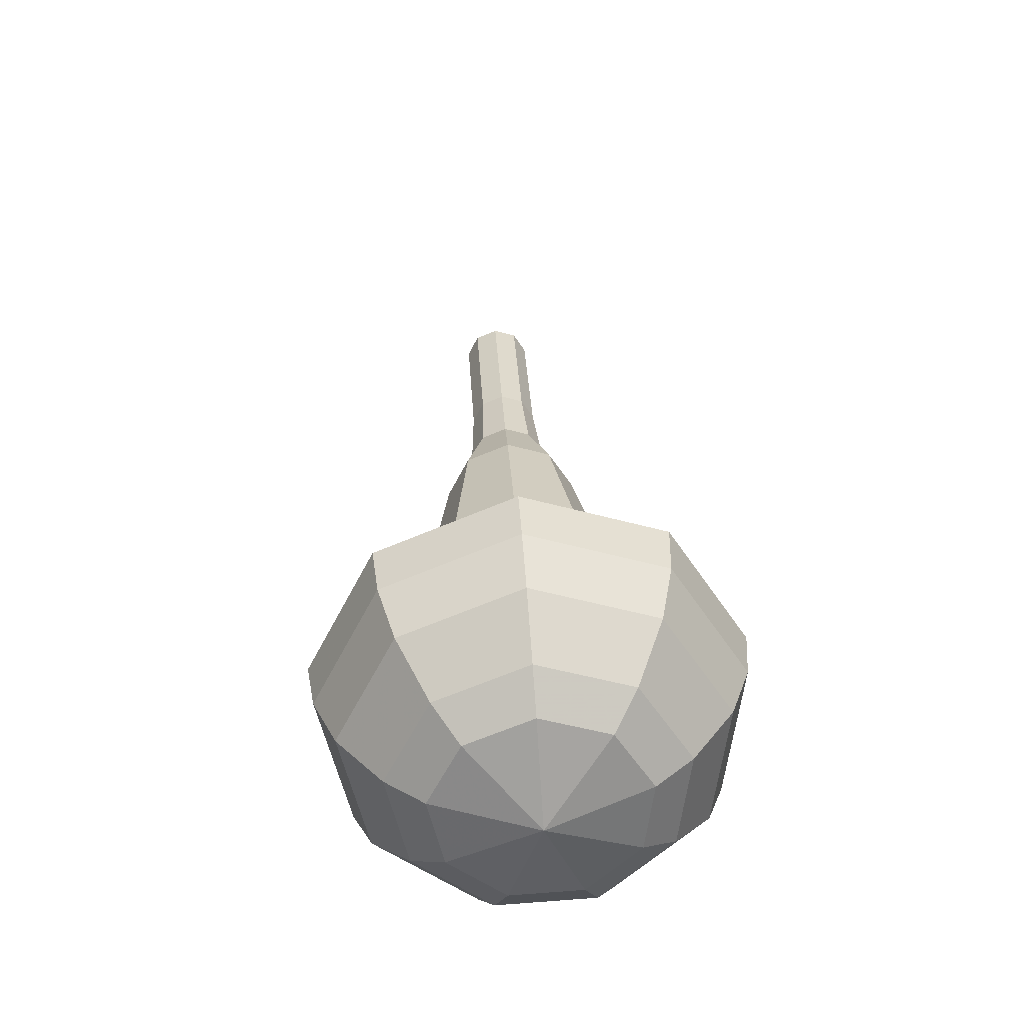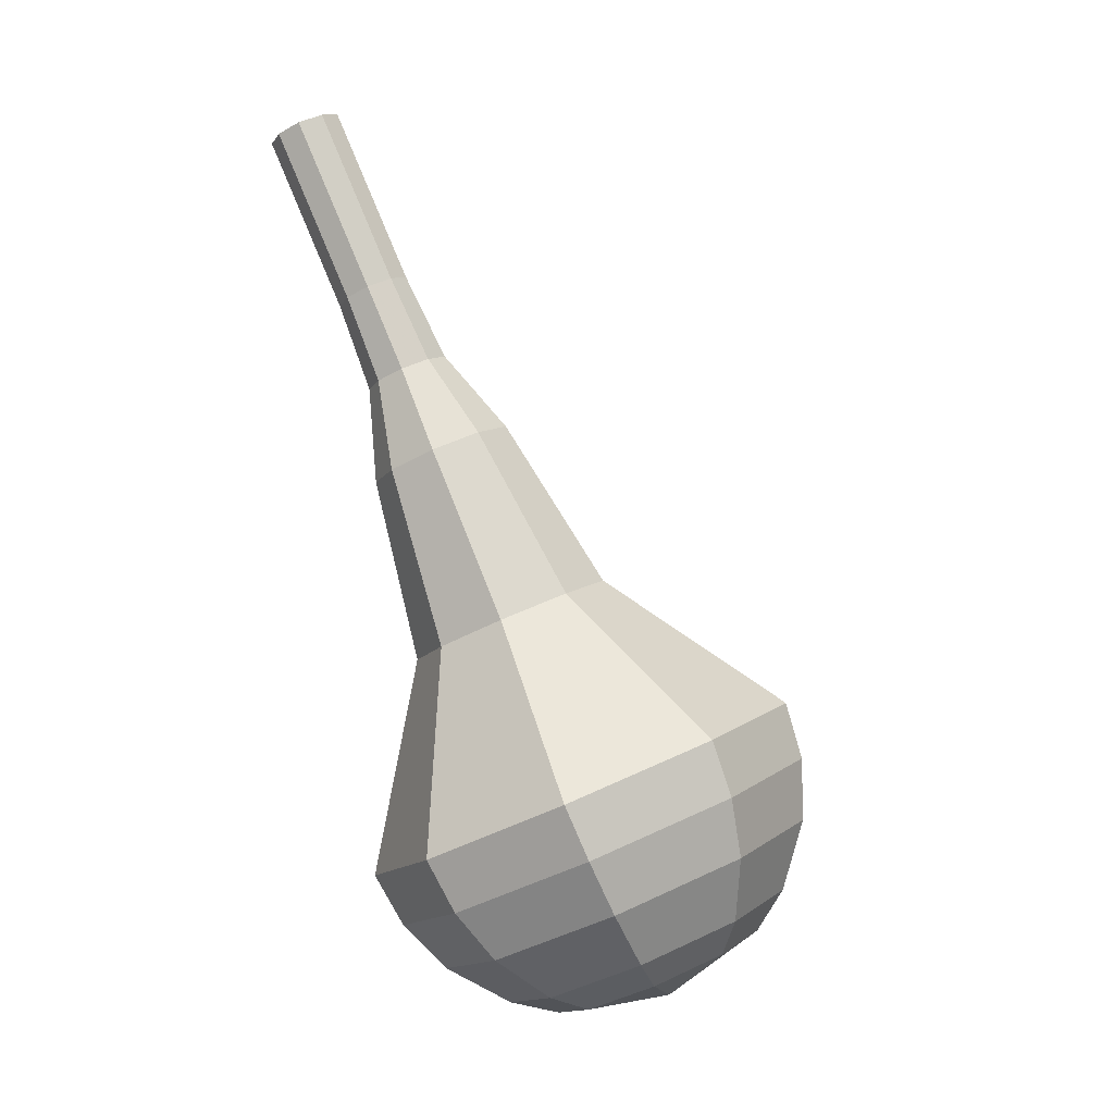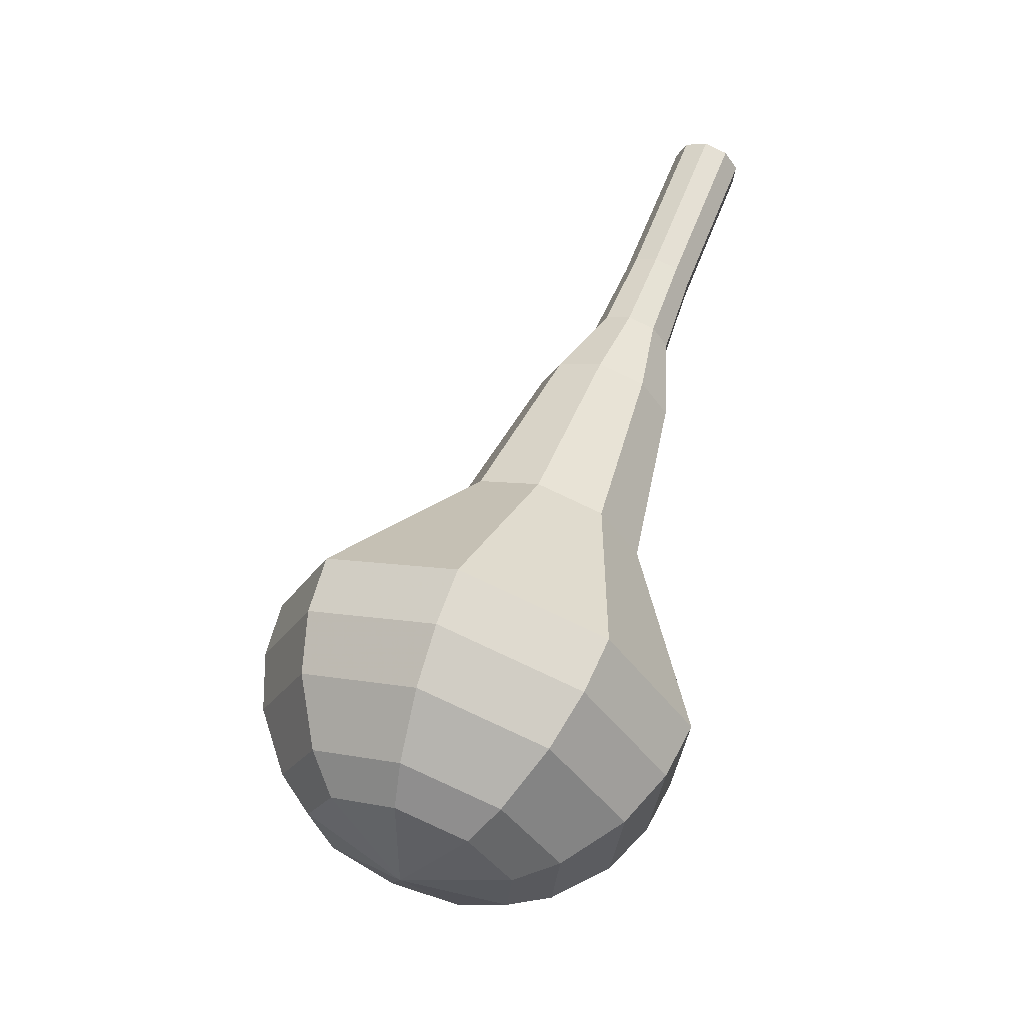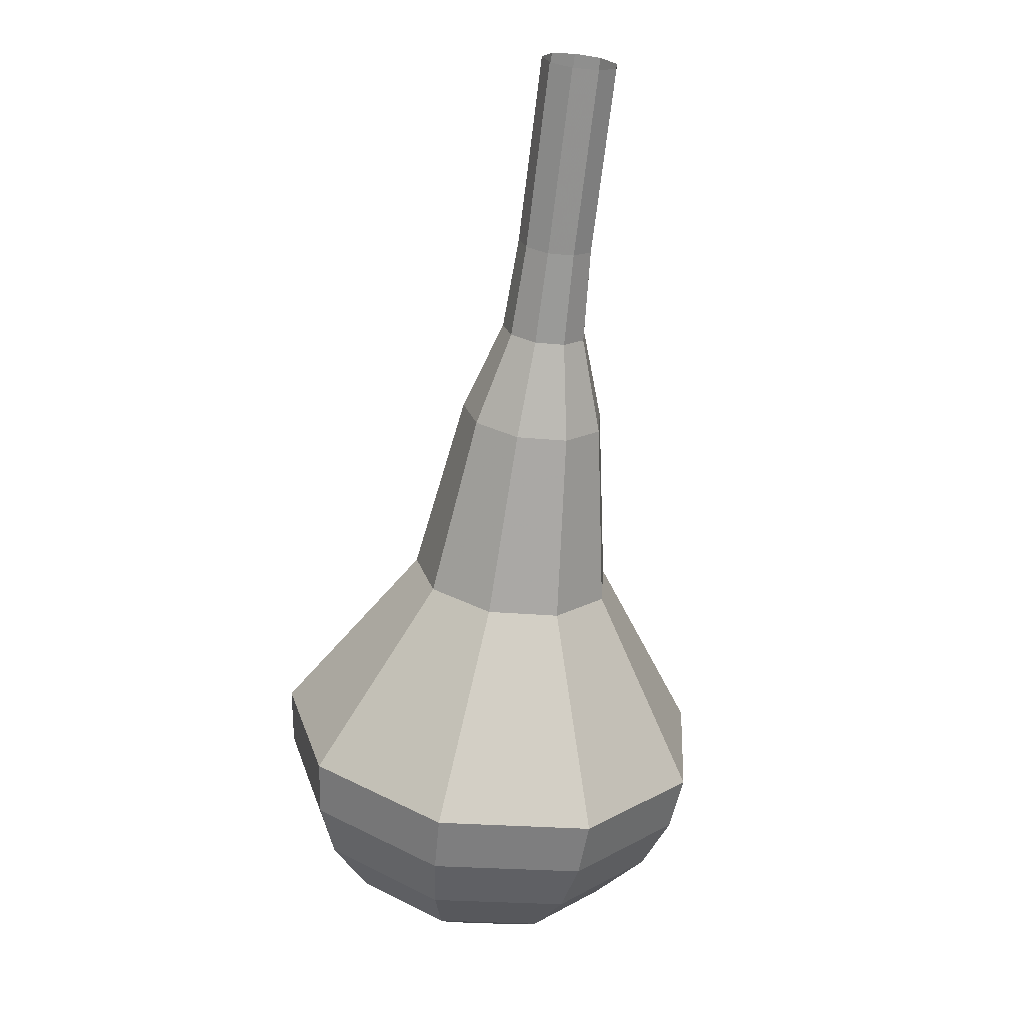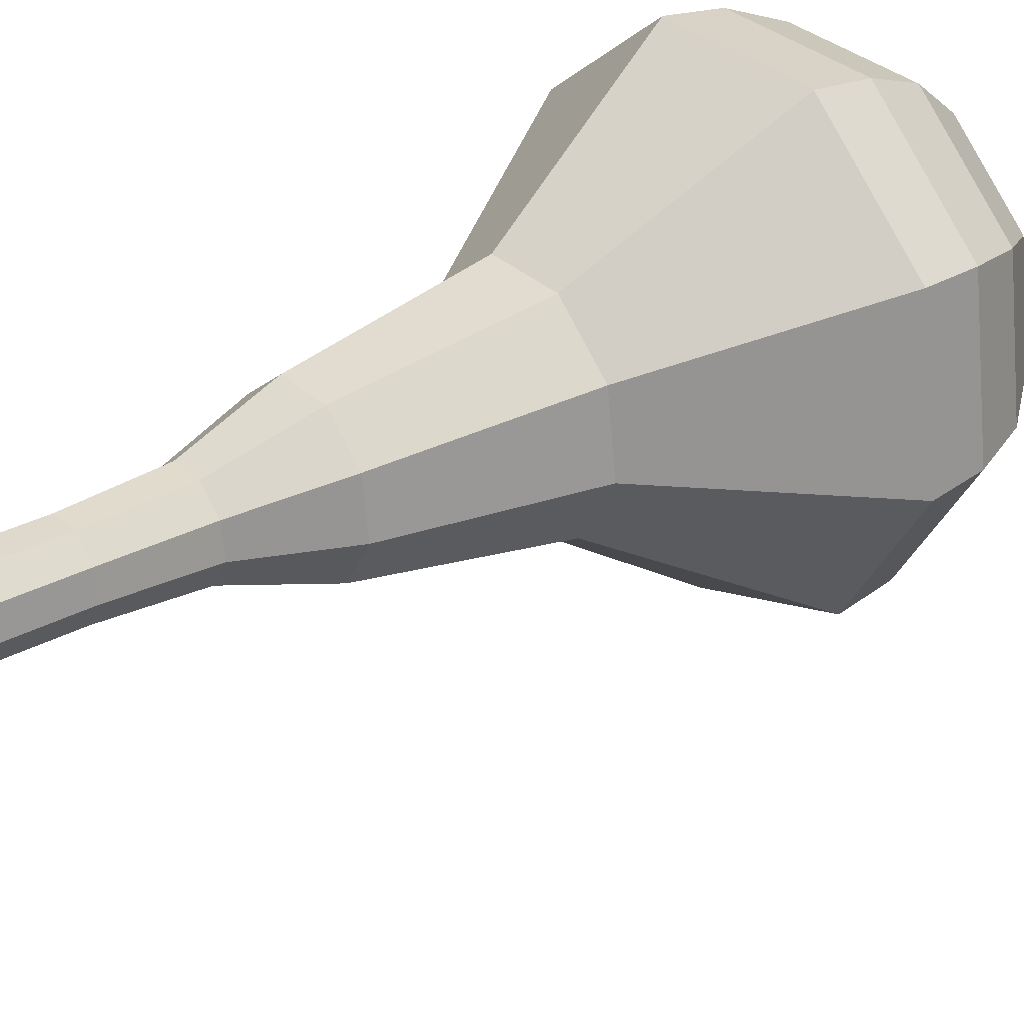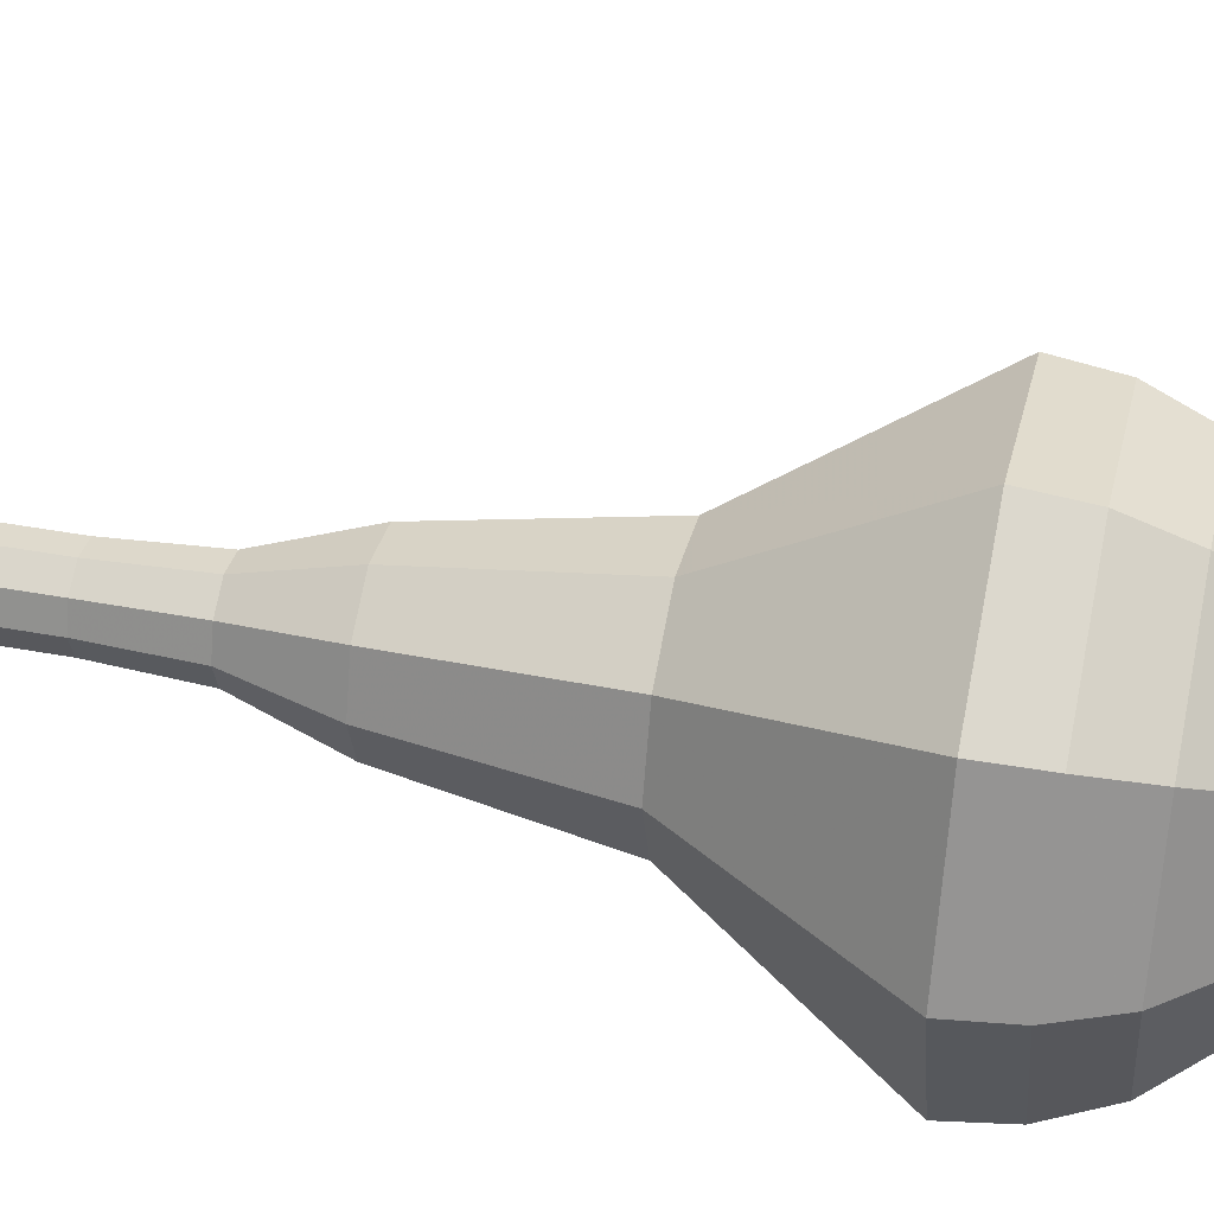
<metadata>
{"format":"obj","ext":"obj","renderer":"f3d","projection":"perspective","resolution":1024,"background":"white","views":[{"elev":-35.5,"azim":52.4,"up":"+Z"},{"elev":-1.9,"azim":-25.3,"up":"+Z"},{"elev":-40.4,"azim":174.2,"up":"+Z"},{"elev":1.5,"azim":-137.8,"up":"+Z"},{"elev":48.0,"azim":32.5,"up":"+Y"},{"elev":-75.4,"azim":64.0,"up":"+Y"}]}
</metadata>
<code>
g tube1
v 116.2 114.7 102.4
v 115.7 115.3 102.1
v 115.7 116.1 101.9
v 116.2 116.8 102
v 117 117 102.2
v 117.7 116.6 102.6
v 118 115.8 102.8
v 117.7 115 102.9
v 116.9 114.5 102.7
v 116.2 114.7 102.4
v 117.2 114.1 99.59
v 116.7 114.7 99.28
v 116.7 115.5 99.11
v 117.3 116.2 99.17
v 118.1 116.4 99.43
v 118.7 116 99.76
v 119 115.2 100
v 118.7 114.4 100.1
v 118 113.9 99.91
v 117.2 114.1 99.59
v 118.2 113.5 96.79
v 117.7 114.1 96.48
v 117.7 114.9 96.31
v 118.3 115.6 96.37
v 119.1 115.8 96.63
v 119.8 115.4 96.96
v 120 114.6 97.22
v 119.7 113.8 97.27
v 119 113.4 97.11
v 118.2 113.5 96.79
v 119.2 112.7 93.99
v 118.6 113.4 93.64
v 118.6 114.4 93.45
v 119.2 115.1 93.51
v 120.1 115.3 93.81
v 120.9 114.9 94.18
v 121.2 114 94.47
v 120.9 113.1 94.54
v 120 112.6 94.35
v 119.2 112.7 93.99
v 119.7 111.3 91.2
v 118.7 112.5 90.59
v 118.8 114.1 90.26
v 119.8 115.4 90.37
v 121.4 115.7 90.87
v 122.7 115 91.52
v 123.2 113.5 92.02
v 122.6 111.9 92.13
v 121.2 111 91.81
v 119.7 111.3 91.2
v 121.2 109.2 85.6
v 119.9 110.9 84.73
v 119.9 113.2 84.27
v 121.4 115.1 84.43
v 123.6 115.5 85.14
v 125.5 114.4 86.06
v 126.2 112.3 86.76
v 125.4 110.1 86.92
v 123.4 108.9 86.46
v 121.2 109.2 85.6
v 121.3 104.5 80
v 118.3 108.2 78.12
v 118.5 113.3 77.12
v 121.7 117.2 77.47
v 126.5 118.3 79
v 130.6 115.9 81
v 132.1 111.3 82.53
v 130.2 106.5 82.88
v 126 103.8 81.88
v 121.3 104.5 80
v 122 104.3 78.27
v 119.1 108 76.45
v 119.3 112.8 75.48
v 122.4 116.7 75.82
v 127.1 117.7 77.3
v 131 115.4 79.24
v 132.5 110.9 80.73
v 130.7 106.3 81.06
v 126.6 103.7 80.09
v 122 104.3 78.27
v 123 104.6 76.55
v 120.5 107.9 74.92
v 120.6 112.2 74.05
v 123.4 115.7 74.35
v 127.5 116.6 75.68
v 131.1 114.5 77.41
v 132.4 110.5 78.74
v 130.8 106.3 79.04
v 127.1 104 78.18
v 123 104.6 76.55
v 124.4 105.6 74.82
v 122.5 108.1 73.58
v 122.6 111.4 72.92
v 124.7 114 73.14
v 127.9 114.7 74.16
v 130.6 113.2 75.48
v 131.6 110.1 76.5
v 130.4 106.9 76.73
v 127.5 105.1 76.06
v 124.4 105.6 74.82
v 125.4 106.6 73.96
v 124 108.4 73.05
v 124.1 110.8 72.56
v 125.6 112.7 72.73
v 127.9 113.2 73.47
v 129.9 112.1 74.44
v 130.6 109.8 75.18
v 129.8 107.5 75.35
v 127.7 106.2 74.87
v 125.4 106.6 73.96
v 127.5 109.5 73.09
v 127.5 109.5 73.09
v 127.5 109.5 73.09
v 127.5 109.5 73.09
v 127.5 109.5 73.09
v 127.5 109.5 73.09
v 127.5 109.5 73.09
v 127.5 109.5 73.09
v 127.5 109.5 73.09
v 127.5 109.5 73.09
f 1 2 12
f 12 11 1
f 2 3 13
f 13 12 2
f 3 4 14
f 14 13 3
f 4 5 15
f 15 14 4
f 5 6 16
f 16 15 5
f 6 7 17
f 17 16 6
f 7 8 18
f 18 17 7
f 8 9 19
f 19 18 8
f 9 10 20
f 20 19 9
f 11 12 22
f 22 21 11
f 12 13 23
f 23 22 12
f 13 14 24
f 24 23 13
f 14 15 25
f 25 24 14
f 15 16 26
f 26 25 15
f 16 17 27
f 27 26 16
f 17 18 28
f 28 27 17
f 18 19 29
f 29 28 18
f 19 20 30
f 30 29 19
f 21 22 32
f 32 31 21
f 22 23 33
f 33 32 22
f 23 24 34
f 34 33 23
f 24 25 35
f 35 34 24
f 25 26 36
f 36 35 25
f 26 27 37
f 37 36 26
f 27 28 38
f 38 37 27
f 28 29 39
f 39 38 28
f 29 30 40
f 40 39 29
f 31 32 42
f 42 41 31
f 32 33 43
f 43 42 32
f 33 34 44
f 44 43 33
f 34 35 45
f 45 44 34
f 35 36 46
f 46 45 35
f 36 37 47
f 47 46 36
f 37 38 48
f 48 47 37
f 38 39 49
f 49 48 38
f 39 40 50
f 50 49 39
f 41 42 52
f 52 51 41
f 42 43 53
f 53 52 42
f 43 44 54
f 54 53 43
f 44 45 55
f 55 54 44
f 45 46 56
f 56 55 45
f 46 47 57
f 57 56 46
f 47 48 58
f 58 57 47
f 48 49 59
f 59 58 48
f 49 50 60
f 60 59 49
f 51 52 62
f 62 61 51
f 52 53 63
f 63 62 52
f 53 54 64
f 64 63 53
f 54 55 65
f 65 64 54
f 55 56 66
f 66 65 55
f 56 57 67
f 67 66 56
f 57 58 68
f 68 67 57
f 58 59 69
f 69 68 58
f 59 60 70
f 70 69 59
f 61 62 72
f 72 71 61
f 62 63 73
f 73 72 62
f 63 64 74
f 74 73 63
f 64 65 75
f 75 74 64
f 65 66 76
f 76 75 65
f 66 67 77
f 77 76 66
f 67 68 78
f 78 77 67
f 68 69 79
f 79 78 68
f 69 70 80
f 80 79 69
f 71 72 82
f 82 81 71
f 72 73 83
f 83 82 72
f 73 74 84
f 84 83 73
f 74 75 85
f 85 84 74
f 75 76 86
f 86 85 75
f 76 77 87
f 87 86 76
f 77 78 88
f 88 87 77
f 78 79 89
f 89 88 78
f 79 80 90
f 90 89 79
f 81 82 92
f 92 91 81
f 82 83 93
f 93 92 82
f 83 84 94
f 94 93 83
f 84 85 95
f 95 94 84
f 85 86 96
f 96 95 85
f 86 87 97
f 97 96 86
f 87 88 98
f 98 97 87
f 88 89 99
f 99 98 88
f 89 90 100
f 100 99 89
f 91 92 102
f 102 101 91
f 92 93 103
f 103 102 92
f 93 94 104
f 104 103 93
f 94 95 105
f 105 104 94
f 95 96 106
f 106 105 95
f 96 97 107
f 107 106 96
f 97 98 108
f 108 107 97
f 98 99 109
f 109 108 98
f 99 100 110
f 110 109 99
f 101 102 112
f 112 111 101
f 102 103 113
f 113 112 102
f 103 104 114
f 114 113 103
f 104 105 115
f 115 114 104
f 105 106 116
f 116 115 105
f 106 107 117
f 117 116 106
f 107 108 118
f 118 117 107
f 108 109 119
f 119 118 108
f 109 110 120
f 120 119 109
g

</code>
